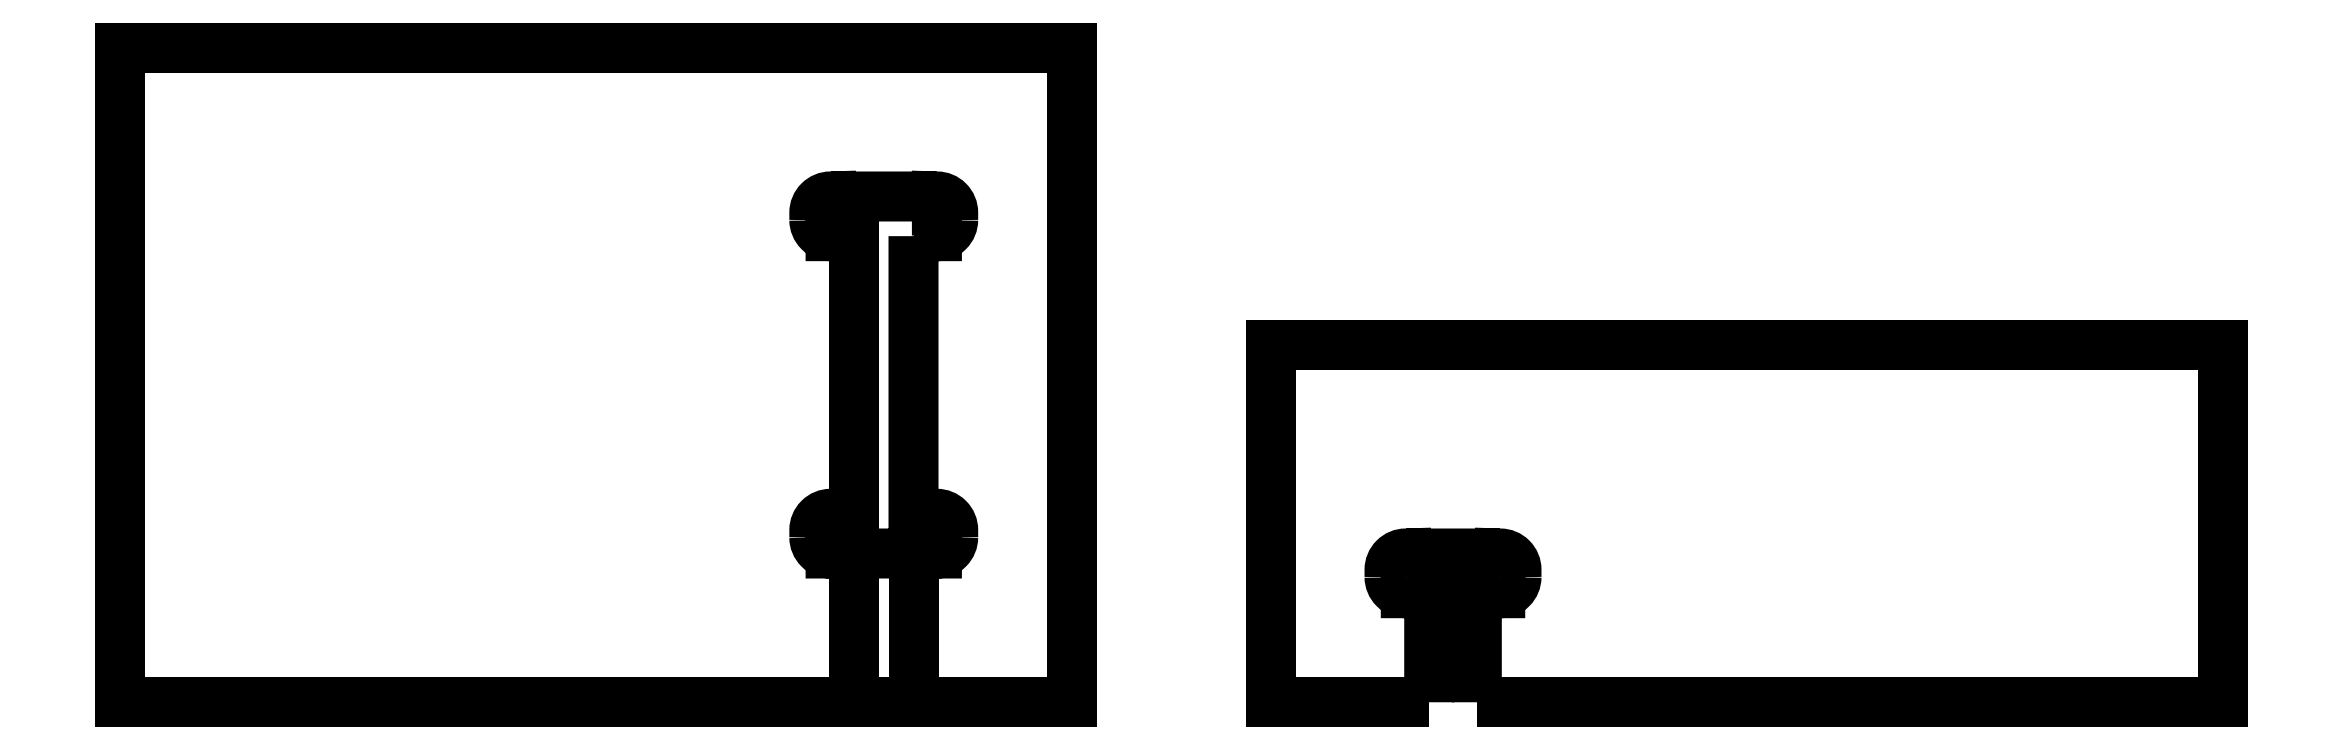
<metadata>
{"format":"dxf","ext":"dxf","renderer":"ezdxf+matplotlib","layout":"modelspace","background":"white","min_lineweight":24,"dpi":150}
</metadata>
<code>
0
SECTION
2
ENTITIES
0
LINE
8
1
10
449.9
20
5.281
30
0
11
449.9
21
42.78
31
0
0
LINE
8
1
10
464.9
20
42.78
30
0
11
464.9
21
5.281
31
0
0
POLYLINE
8
1
10
0
20
0
30
0
66
1
70
1
0
VERTEX
8
1
10
464.9
20
122.8
30
0
0
VERTEX
8
1
10
464.9
20
52.78
30
0
0
VERTEX
8
1
10
464.9
20
52.78
30
0
0
VERTEX
8
1
10
470.8
20
52.78
30
0
0
VERTEX
8
1
10
470.8
20
52.78
30
0
42
-0.4142
0
VERTEX
8
1
10
474.9
20
48.68
30
0
0
VERTEX
8
1
10
474.9
20
48.68
30
0
0
VERTEX
8
1
10
474.9
20
46.88
30
0
0
VERTEX
8
1
10
474.9
20
46.88
30
0
42
-0.4142
0
VERTEX
8
1
10
470.8
20
42.78
30
0
0
VERTEX
8
1
10
470.8
20
42.78
30
0
0
VERTEX
8
1
10
464.9
20
42.78
30
0
0
VERTEX
8
1
10
464.9
20
42.78
30
0
0
VERTEX
8
1
10
464.9
20
42.78
30
0
0
VERTEX
8
1
10
449.9
20
42.78
30
0
0
VERTEX
8
1
10
449.9
20
42.78
30
0
0
VERTEX
8
1
10
444
20
42.78
30
0
0
VERTEX
8
1
10
444
20
42.78
30
0
42
-0.4142
0
VERTEX
8
1
10
439.9
20
46.88
30
0
0
VERTEX
8
1
10
439.9
20
46.88
30
0
0
VERTEX
8
1
10
439.9
20
48.68
30
0
0
VERTEX
8
1
10
439.9
20
48.68
30
0
42
-0.4142
0
VERTEX
8
1
10
444
20
52.78
30
0
0
VERTEX
8
1
10
444
20
52.78
30
0
0
VERTEX
8
1
10
449.9
20
52.78
30
0
0
VERTEX
8
1
10
449.9
20
52.78
30
0
0
VERTEX
8
1
10
449.9
20
122.8
30
0
0
VERTEX
8
1
10
449.9
20
122.8
30
0
0
VERTEX
8
1
10
444
20
122.8
30
0
0
VERTEX
8
1
10
444
20
122.8
30
0
42
-0.4142
0
VERTEX
8
1
10
439.9
20
126.9
30
0
0
VERTEX
8
1
10
439.9
20
126.9
30
0
0
VERTEX
8
1
10
439.9
20
128.7
30
0
0
VERTEX
8
1
10
439.9
20
128.7
30
0
42
-0.4142
0
VERTEX
8
1
10
444
20
132.8
30
0
0
VERTEX
8
1
10
444
20
132.8
30
0
0
VERTEX
8
1
10
470.8
20
132.8
30
0
0
VERTEX
8
1
10
470.8
20
132.8
30
0
42
-0.4142
0
VERTEX
8
1
10
474.9
20
128.7
30
0
0
VERTEX
8
1
10
474.9
20
128.7
30
0
0
VERTEX
8
1
10
474.9
20
126.9
30
0
0
VERTEX
8
1
10
474.9
20
126.9
30
0
42
-0.4142
0
VERTEX
8
1
10
470.8
20
122.8
30
0
0
VERTEX
8
1
10
470.8
20
122.8
30
0
0
SEQEND
8
1
0
POLYLINE
8
1
10
0
20
0
30
0
66
1
70
0
0
VERTEX
8
1
10
594.9
20
5.281
30
0
0
VERTEX
8
1
10
594.9
20
32.78
30
0
0
VERTEX
8
1
10
594.9
20
32.78
30
0
0
VERTEX
8
1
10
589
20
32.78
30
0
0
VERTEX
8
1
10
589
20
32.78
30
0
42
-0.4142
0
VERTEX
8
1
10
584.9
20
36.88
30
0
0
VERTEX
8
1
10
584.9
20
36.88
30
0
0
VERTEX
8
1
10
584.9
20
38.68
30
0
0
VERTEX
8
1
10
584.9
20
38.68
30
0
42
-0.4142
0
VERTEX
8
1
10
589
20
42.78
30
0
0
VERTEX
8
1
10
589
20
42.78
30
0
0
VERTEX
8
1
10
612.8
20
42.78
30
0
0
VERTEX
8
1
10
612.8
20
42.78
30
0
42
-0.4142
0
VERTEX
8
1
10
616.9
20
38.68
30
0
0
VERTEX
8
1
10
616.9
20
38.68
30
0
0
VERTEX
8
1
10
616.9
20
36.88
30
0
0
VERTEX
8
1
10
616.9
20
36.88
30
0
42
-0.4142
0
VERTEX
8
1
10
612.8
20
32.78
30
0
0
VERTEX
8
1
10
612.8
20
32.78
30
0
0
VERTEX
8
1
10
606.9
20
32.78
30
0
0
VERTEX
8
1
10
606.9
20
32.78
30
0
0
VERTEX
8
1
10
606.9
20
5.281
30
0
0
SEQEND
8
1
0
POLYLINE
8
1
10
0
20
0
30
0
66
1
70
0
0
VERTEX
8
1
10
449.9
20
5.281
30
0
0
VERTEX
8
1
10
264.9
20
5.281
30
0
0
VERTEX
8
1
10
264.9
20
5.281
30
0
0
VERTEX
8
1
10
264.9
20
170.3
30
0
0
VERTEX
8
1
10
264.9
20
170.3
30
0
0
VERTEX
8
1
10
504.9
20
170.3
30
0
0
VERTEX
8
1
10
504.9
20
170.3
30
0
0
VERTEX
8
1
10
504.9
20
5.281
30
0
0
VERTEX
8
1
10
504.9
20
5.281
30
0
0
VERTEX
8
1
10
464.9
20
5.281
30
0
0
VERTEX
8
1
10
464.9
20
5.281
30
0
0
VERTEX
8
1
10
449.9
20
5.281
30
0
0
SEQEND
8
1
0
POLYLINE
8
1
10
0
20
0
30
0
66
1
70
0
0
VERTEX
8
1
10
594.9
20
5.281
30
0
0
VERTEX
8
1
10
554.9
20
5.281
30
0
0
VERTEX
8
1
10
554.9
20
5.281
30
0
0
VERTEX
8
1
10
554.9
20
95.28
30
0
0
VERTEX
8
1
10
554.9
20
95.28
30
0
0
VERTEX
8
1
10
794.9
20
95.28
30
0
0
VERTEX
8
1
10
794.9
20
95.28
30
0
0
VERTEX
8
1
10
794.9
20
5.281
30
0
0
VERTEX
8
1
10
794.9
20
5.281
30
0
0
VERTEX
8
1
10
606.9
20
5.281
30
0
0
SEQEND
8
1
0
ENDSEC
0
EOF

</code>
